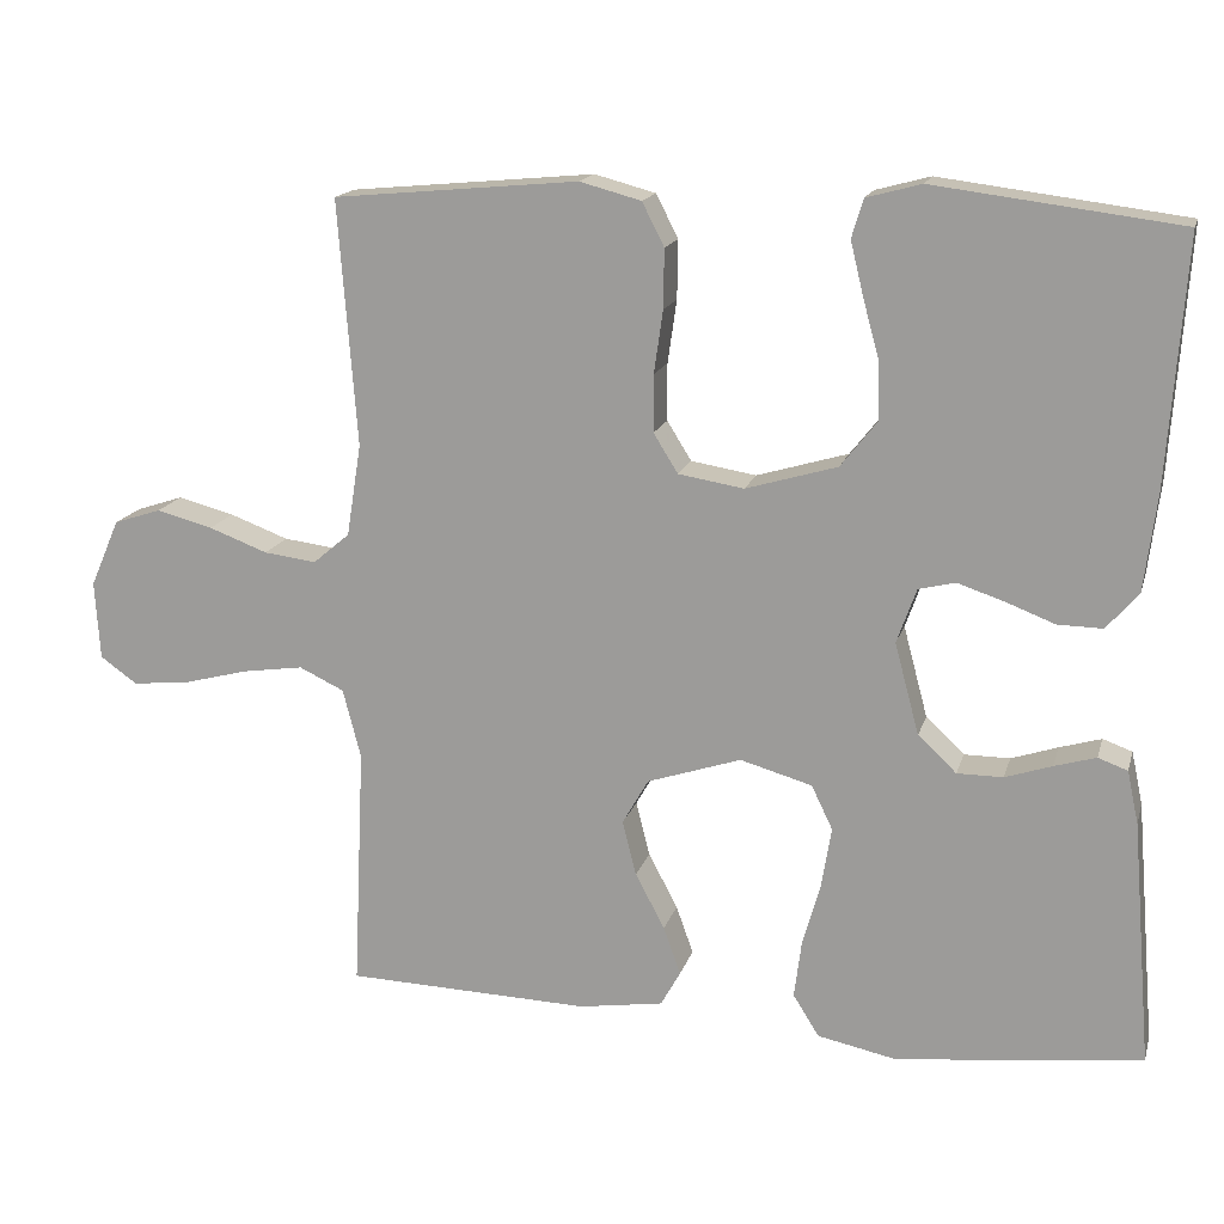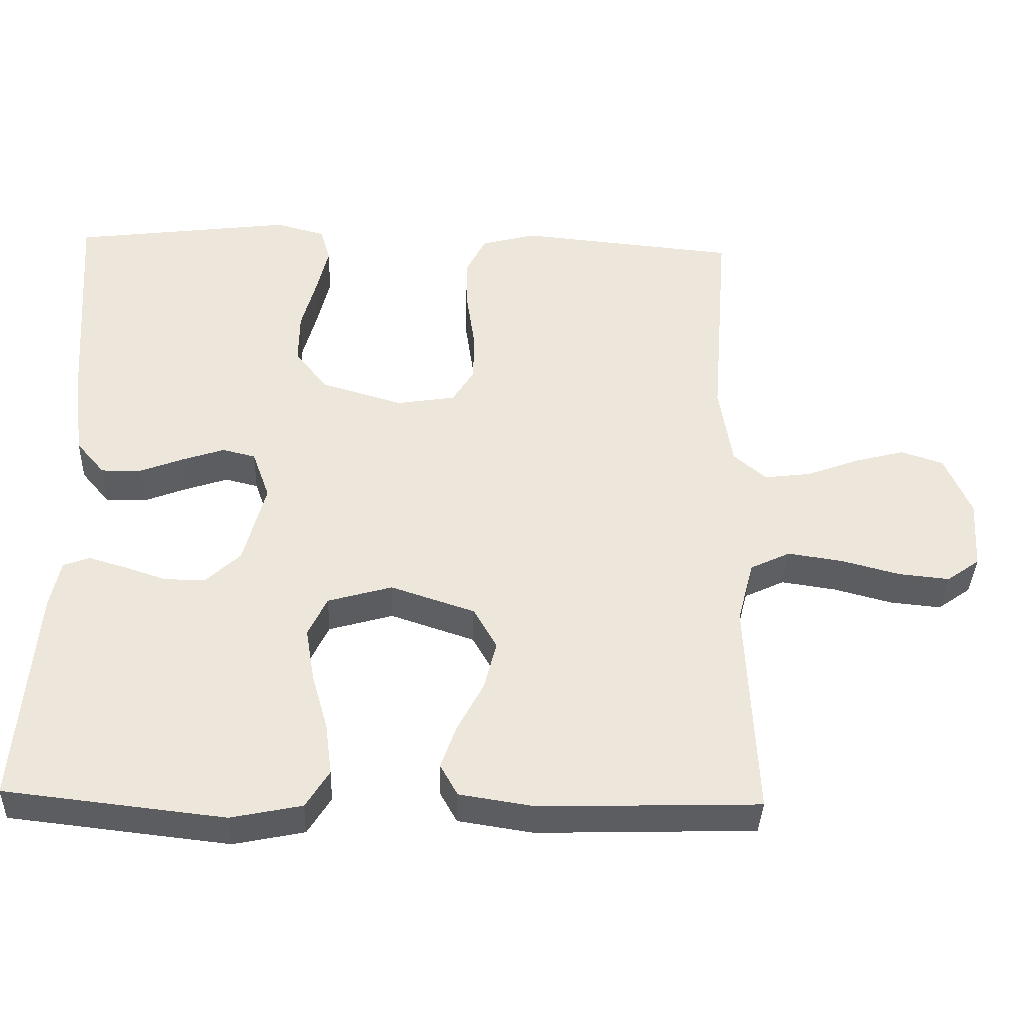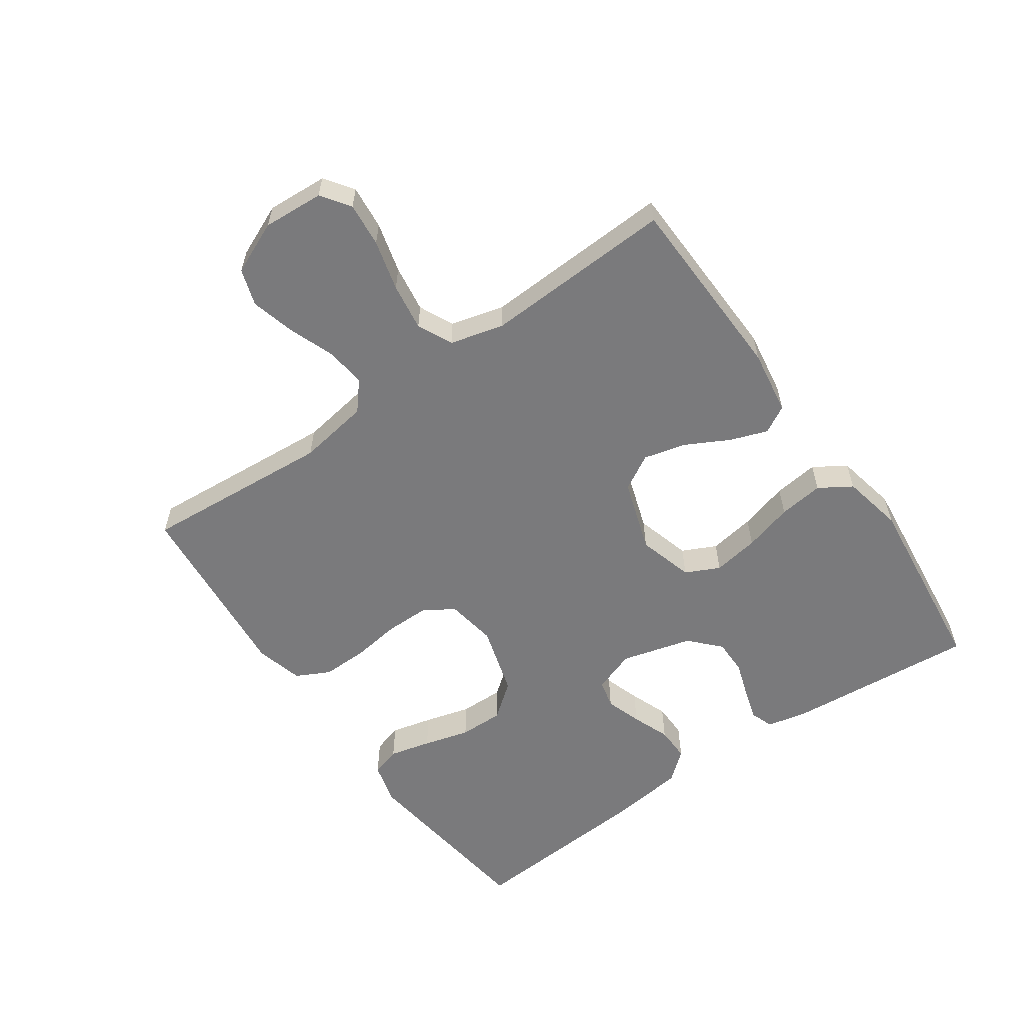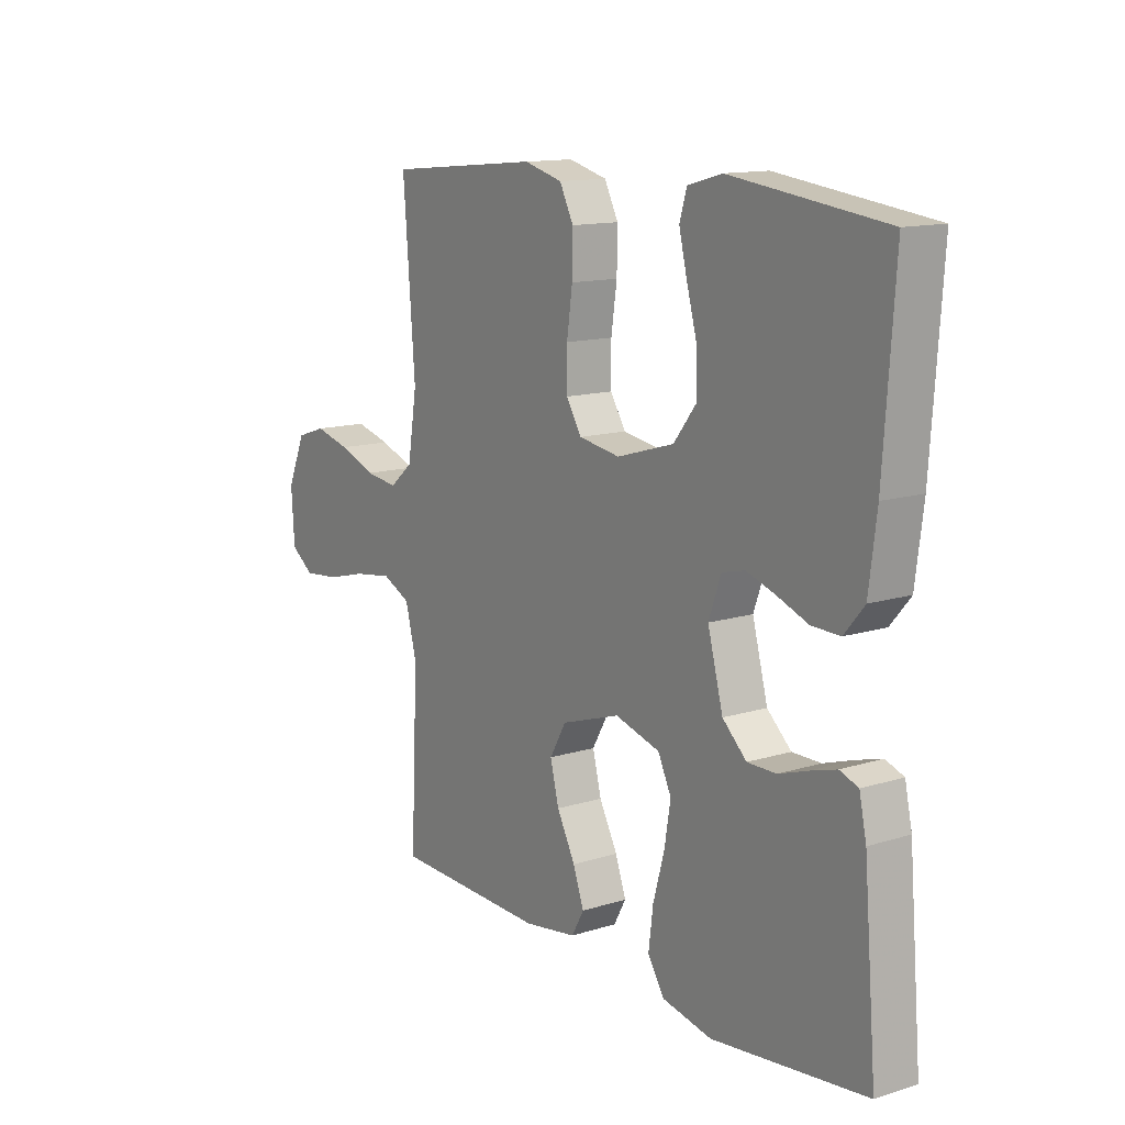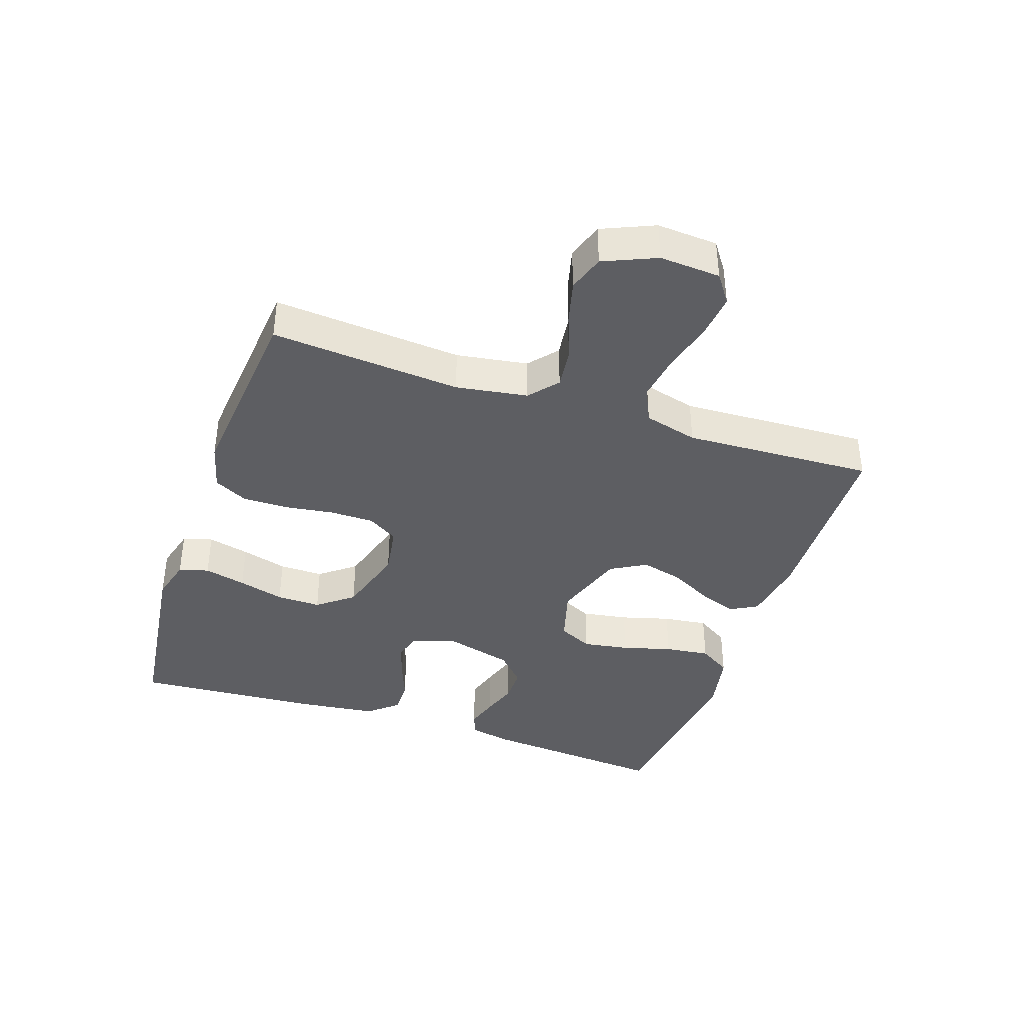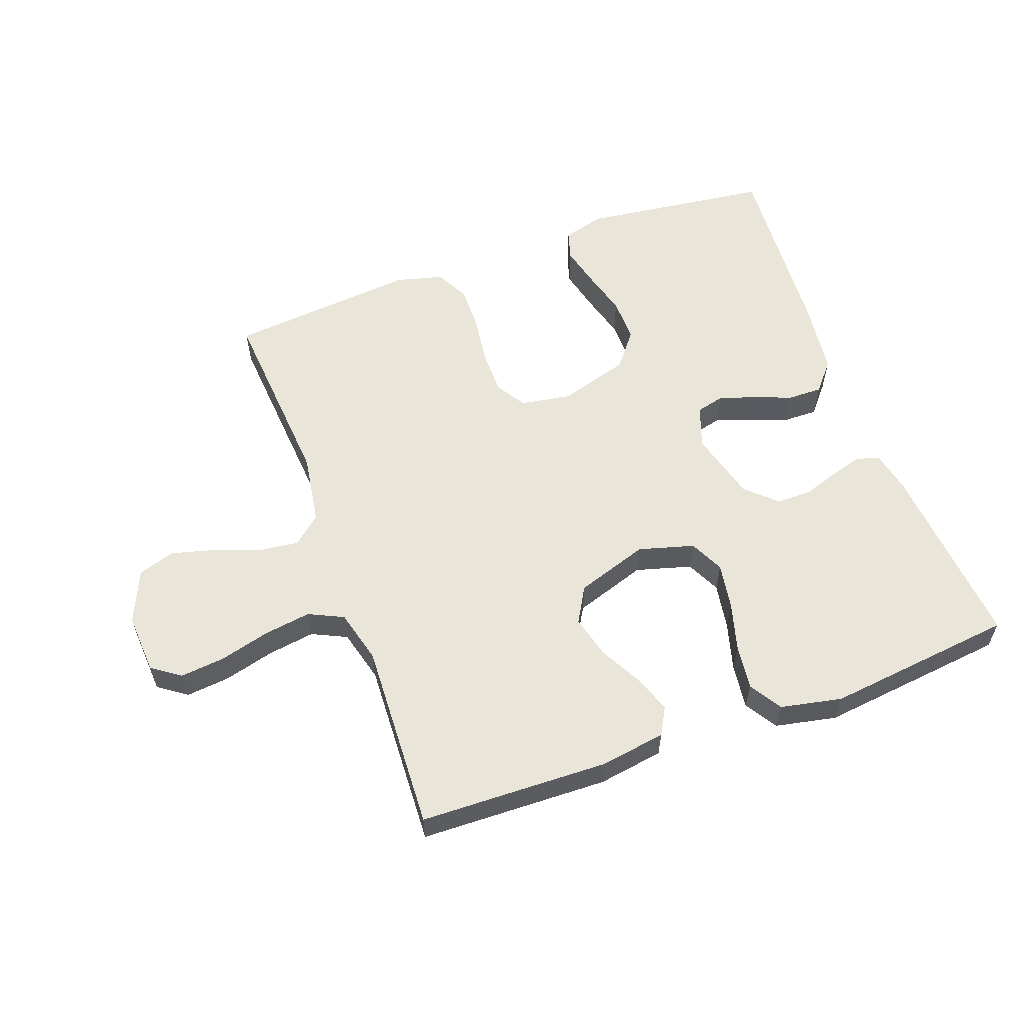
<metadata>
{"format":"obj","ext":"obj","renderer":"f3d","projection":"perspective","resolution":1024,"background":"white","views":[{"elev":16.2,"azim":-165.5,"up":"+Z"},{"elev":-37.4,"azim":-2.0,"up":"+Z"},{"elev":-58.2,"azim":125.0,"up":"+Y"},{"elev":13.2,"azim":-125.3,"up":"+Z"},{"elev":-39.1,"azim":71.2,"up":"+Y"},{"elev":58.2,"azim":159.9,"up":"+Y"}]}
</metadata>
<code>
v -0.5 0.07 0.5
v -0.2 0.07 0.538
v -0.133 0.07 0.52
v -0.119 0.07 0.473
v -0.135 0.07 0.407
v -0.155 0.07 0.334
v -0.156 0.07 0.264
v -0.112 0.07 0.208
v 0 0.07 0.175
v 0.08 0.07 0.188
v 0.11 0.07 0.236
v 0.11 0.07 0.306
v 0.099 0.07 0.383
v 0.098 0.07 0.455
v 0.125 0.07 0.508
v 0.2 0.07 0.528
v 0.5 0.07 0.5
v 0.477 0.07 0.2
v 0.495 0.07 0.087
v 0.54 0.07 0.049
v 0.604 0.07 0.057
v 0.676 0.07 0.084
v 0.745 0.07 0.102
v 0.803 0.07 0.083
v 0.839 0.07 0
v 0.833 0.07 -0.096
v 0.788 0.07 -0.128
v 0.718 0.07 -0.121
v 0.638 0.07 -0.1
v 0.563 0.07 -0.089
v 0.508 0.07 -0.115
v 0.486 0.07 -0.2
v 0.5 0.07 -0.5
v 0.2 0.07 -0.509
v 0.097 0.07 -0.493
v 0.073 0.07 -0.45
v 0.094 0.07 -0.391
v 0.13 0.07 -0.323
v 0.147 0.07 -0.256
v 0.115 0.07 -0.2
v 0 0.07 -0.162
v -0.088 0.07 -0.187
v -0.114 0.07 -0.241
v -0.102 0.07 -0.314
v -0.08 0.07 -0.392
v -0.071 0.07 -0.463
v -0.103 0.07 -0.514
v -0.2 0.07 -0.534
v -0.5 0.07 -0.5
v -0.475 0.07 -0.2
v -0.461 0.07 -0.135
v -0.425 0.07 -0.122
v -0.374 0.07 -0.137
v -0.317 0.07 -0.156
v -0.261 0.07 -0.156
v -0.214 0.07 -0.112
v -0.184 0.07 0
v -0.208 0.07 0.067
v -0.253 0.07 0.078
v -0.31 0.07 0.059
v -0.37 0.07 0.036
v -0.425 0.07 0.035
v -0.464 0.07 0.081
v -0.479 0.07 0.2
v -0.5 0 0.5
v -0.2 0 0.538
v -0.133 0 0.52
v -0.119 0 0.473
v -0.135 0 0.407
v -0.155 0 0.334
v -0.156 0 0.264
v -0.112 0 0.208
v 0 0 0.175
v 0.08 0 0.188
v 0.11 0 0.236
v 0.11 0 0.306
v 0.099 0 0.383
v 0.098 0 0.455
v 0.125 0 0.508
v 0.2 0 0.528
v 0.5 0 0.5
v 0.477 0 0.2
v 0.495 0 0.087
v 0.54 0 0.049
v 0.604 0 0.057
v 0.676 0 0.084
v 0.745 0 0.102
v 0.803 0 0.083
v 0.839 0 0
v 0.833 0 -0.096
v 0.788 0 -0.128
v 0.718 0 -0.121
v 0.638 0 -0.1
v 0.563 0 -0.089
v 0.508 0 -0.115
v 0.486 0 -0.2
v 0.5 0 -0.5
v 0.2 0 -0.509
v 0.097 0 -0.493
v 0.073 0 -0.45
v 0.094 0 -0.391
v 0.13 0 -0.323
v 0.147 0 -0.256
v 0.115 0 -0.2
v 0 0 -0.162
v -0.088 0 -0.187
v -0.114 0 -0.241
v -0.102 0 -0.314
v -0.08 0 -0.392
v -0.071 0 -0.463
v -0.103 0 -0.514
v -0.2 0 -0.534
v -0.5 0 -0.5
v -0.475 0 -0.2
v -0.461 0 -0.135
v -0.425 0 -0.122
v -0.374 0 -0.137
v -0.317 0 -0.156
v -0.261 0 -0.156
v -0.214 0 -0.112
v -0.184 0 0
v -0.208 0 0.067
v -0.253 0 0.078
v -0.31 0 0.059
v -0.37 0 0.036
v -0.425 0 0.035
v -0.464 0 0.081
v -0.479 0 0.2
f 60 61 62 63
f 59 60 63 64
f 58 59 64 1
f 51 52 53 54
f 49 50 51 54
f 49 54 55
f 48 49 55 56
f 44 45 46 47
f 43 44 47 48
f 35 36 37 38
f 35 38 39
f 32 33 34 35
f 31 32 35 39
f 30 31 39 40
f 26 27 28 29
f 26 29 30
f 25 26 30
f 21 22 23 24
f 21 24 25 30
f 15 16 17 18
f 15 18 19
f 12 13 14 15
f 11 12 15 19
f 10 11 19 20
f 3 4 5 6
f 1 2 3 6
f 58 1 6 7
f 57 58 7 8
f 43 48 56 57
f 42 43 57 8
f 41 42 8 9
f 20 21 30 40
f 20 40 41
f 9 10 20 41
f 127 126 125 124
f 128 127 124 123
f 65 128 123 122
f 118 117 116 115
f 118 115 114 113
f 119 118 113
f 120 119 113 112
f 111 110 109 108
f 112 111 108 107
f 102 101 100 99
f 103 102 99
f 99 98 97 96
f 103 99 96 95
f 104 103 95 94
f 93 92 91 90
f 94 93 90
f 94 90 89
f 88 87 86 85
f 94 89 88 85
f 82 81 80 79
f 83 82 79
f 79 78 77 76
f 83 79 76 75
f 84 83 75 74
f 70 69 68 67
f 70 67 66 65
f 71 70 65 122
f 72 71 122 121
f 121 120 112 107
f 72 121 107 106
f 73 72 106 105
f 104 94 85 84
f 105 104 84
f 105 84 74 73
f 1 65 66 2
f 2 66 67 3
f 3 67 68 4
f 4 68 69 5
f 5 69 70 6
f 6 70 71 7
f 7 71 72 8
f 8 72 73 9
f 9 73 74 10
f 10 74 75 11
f 11 75 76 12
f 12 76 77 13
f 13 77 78 14
f 14 78 79 15
f 15 79 80 16
f 16 80 81 17
f 17 81 82 18
f 18 82 83 19
f 19 83 84 20
f 20 84 85 21
f 21 85 86 22
f 22 86 87 23
f 23 87 88 24
f 24 88 89 25
f 25 89 90 26
f 26 90 91 27
f 27 91 92 28
f 28 92 93 29
f 29 93 94 30
f 30 94 95 31
f 31 95 96 32
f 32 96 97 33
f 33 97 98 34
f 34 98 99 35
f 35 99 100 36
f 36 100 101 37
f 37 101 102 38
f 38 102 103 39
f 39 103 104 40
f 40 104 105 41
f 41 105 106 42
f 42 106 107 43
f 43 107 108 44
f 44 108 109 45
f 45 109 110 46
f 46 110 111 47
f 47 111 112 48
f 48 112 113 49
f 49 113 114 50
f 50 114 115 51
f 51 115 116 52
f 52 116 117 53
f 53 117 118 54
f 54 118 119 55
f 55 119 120 56
f 56 120 121 57
f 57 121 122 58
f 58 122 123 59
f 59 123 124 60
f 60 124 125 61
f 61 125 126 62
f 62 126 127 63
f 63 127 128 64
f 64 128 65 1

</code>
